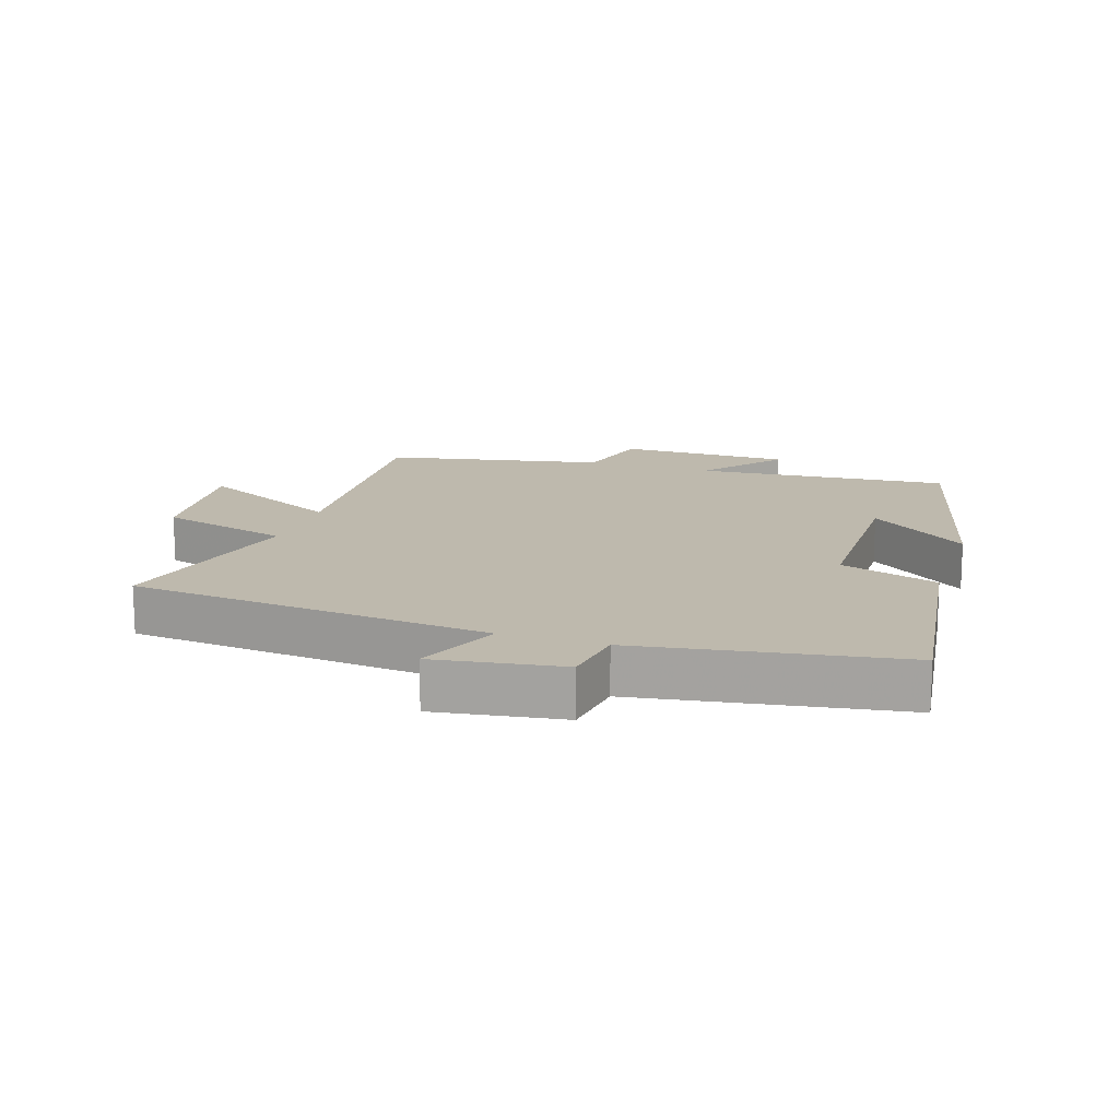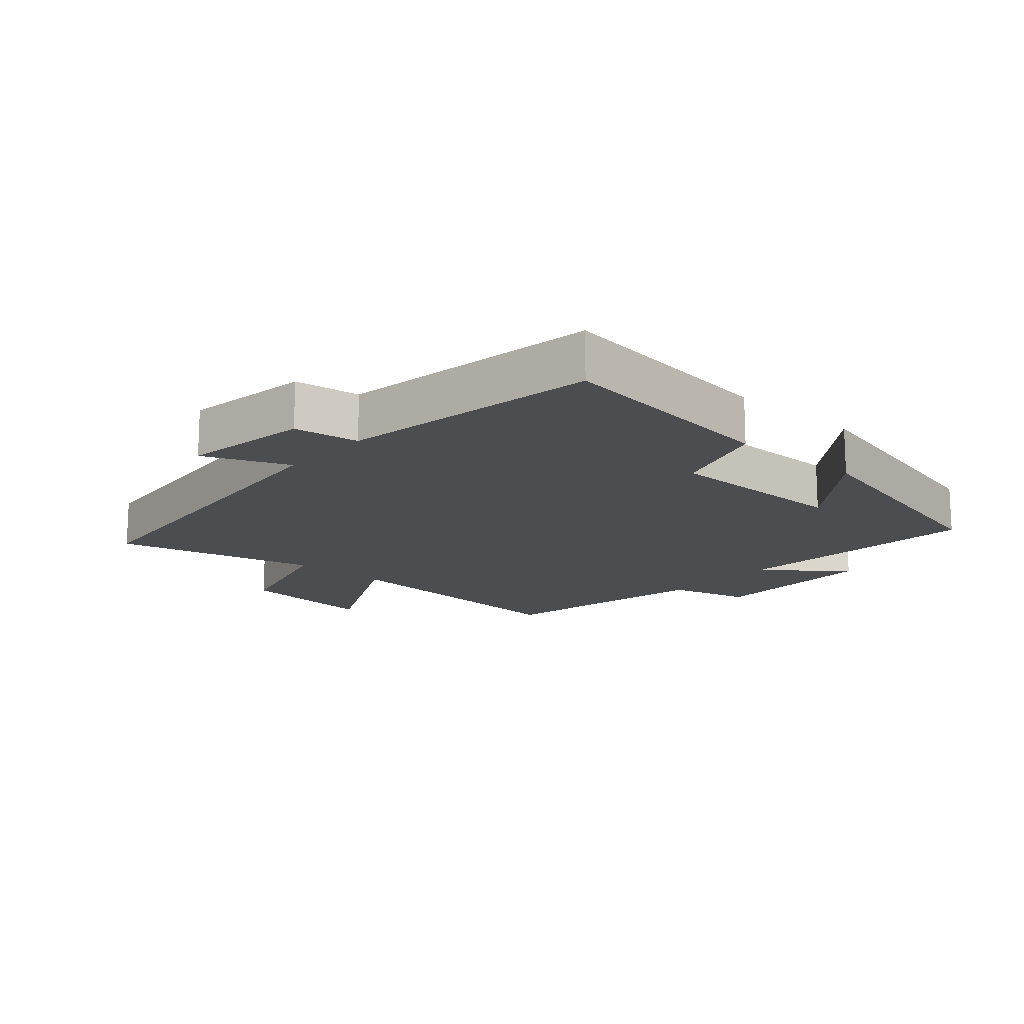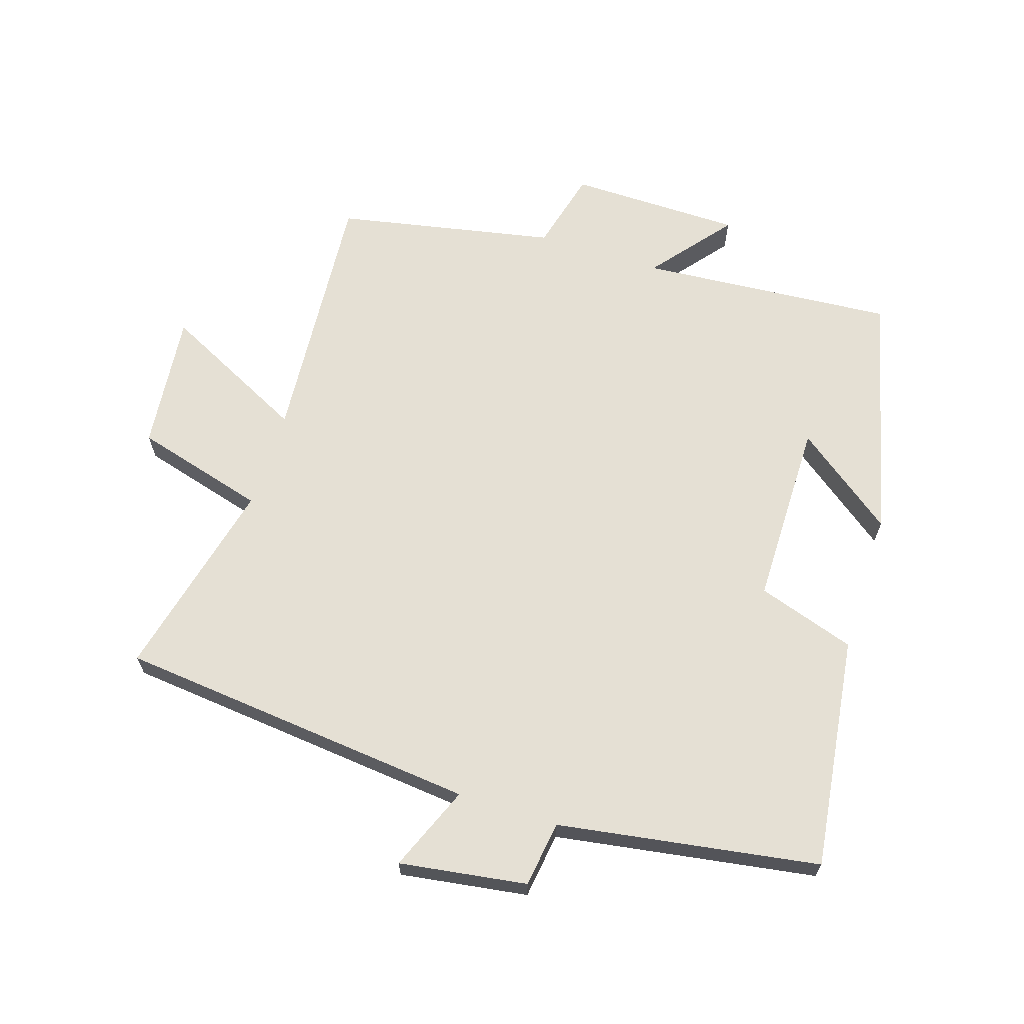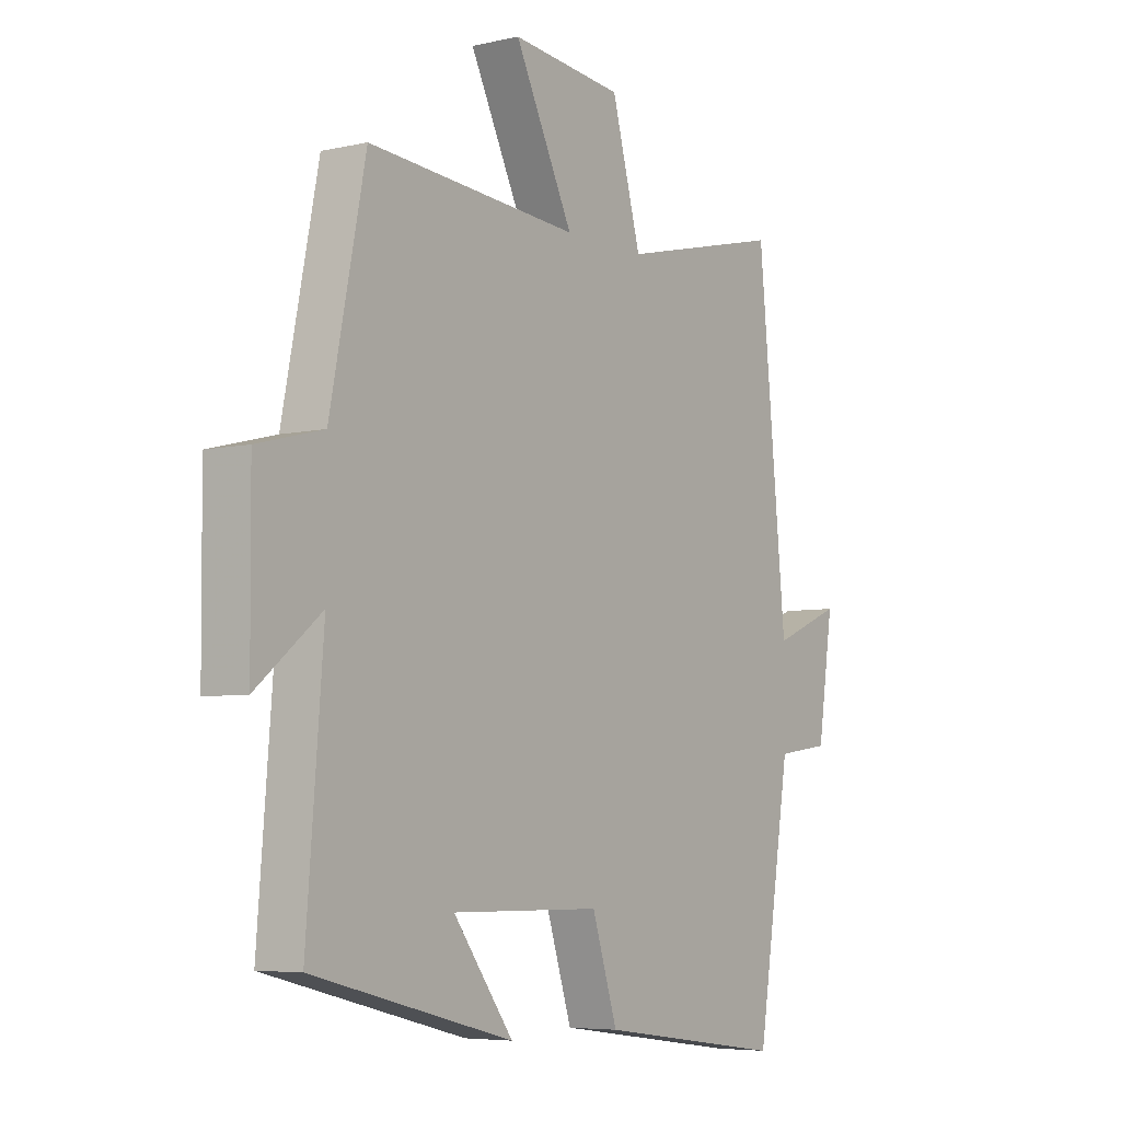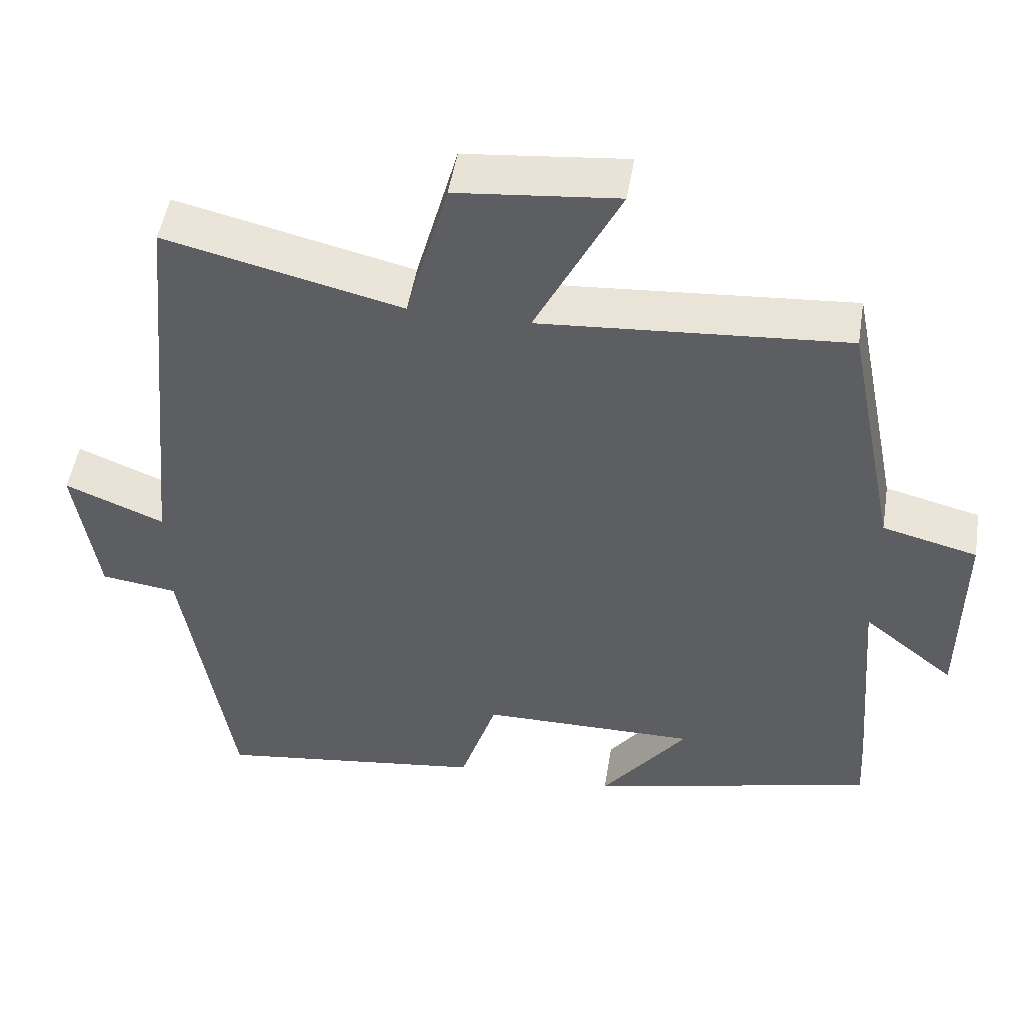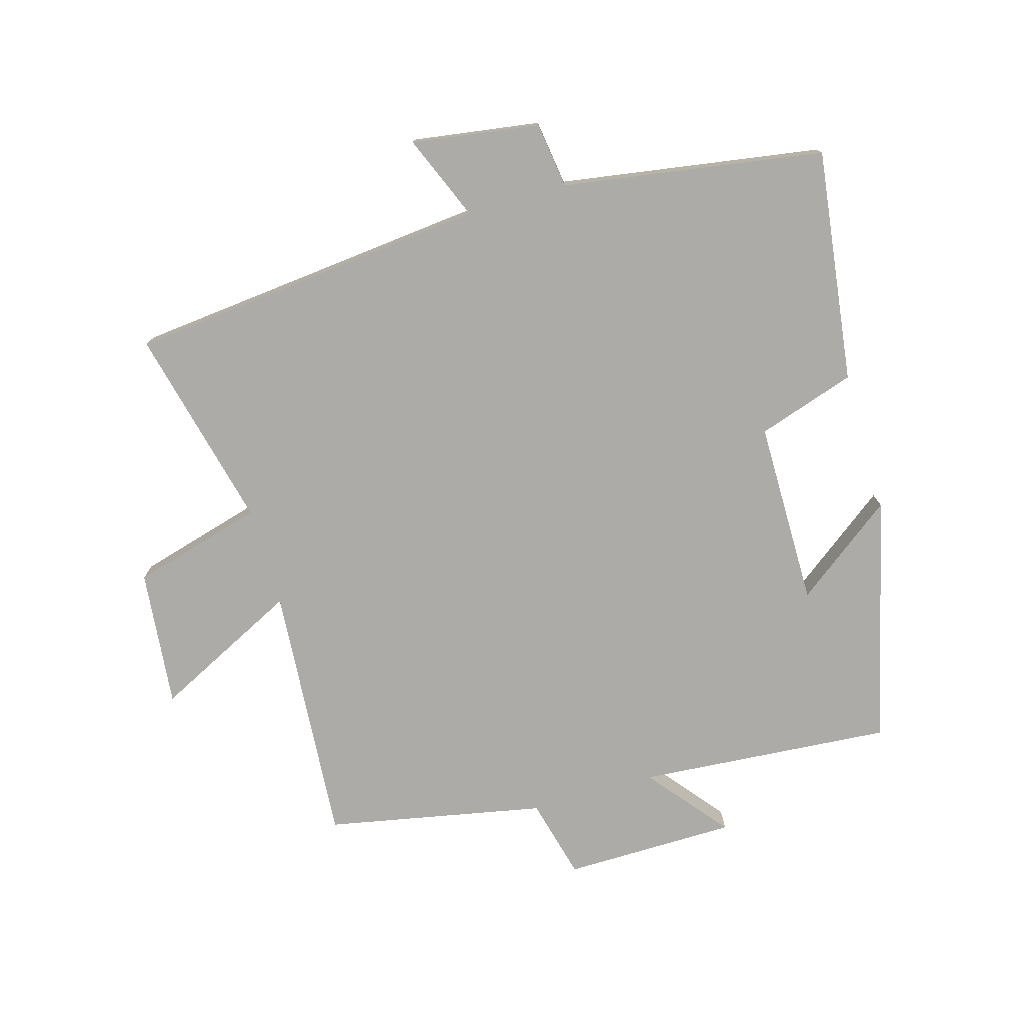
<metadata>
{"format":"obj","ext":"obj","renderer":"f3d","projection":"perspective","resolution":1024,"background":"white","views":[{"elev":15.3,"azim":108.2,"up":"+Y"},{"elev":-15.6,"azim":138.7,"up":"+Y"},{"elev":65.9,"azim":107.9,"up":"+Y"},{"elev":-5.7,"azim":-55.1,"up":"+Z"},{"elev":49.8,"azim":-170.8,"up":"+Z"},{"elev":-76.4,"azim":106.3,"up":"+Y"}]}
</metadata>
<code>
v -0.432 0.07 0.531
v -0.027 0.07 0.5
v -0.139 0.07 0.726
v 0.075 0.07 0.704
v 0.131 0.07 0.5
v 0.445 0.07 0.575
v 0.5 0.07 0.014
v 0.632 0.07 0.068
v 0.602 0.07 -0.13
v 0.5 0.07 -0.144
v 0.435 0.07 -0.549
v 0.074 0.07 -0.5
v 0.025 0.07 -0.348
v -0.263 0.07 -0.346
v -0.148 0.07 -0.5
v -0.532 0.07 -0.404
v -0.5 0.07 -0.008
v -0.624 0.07 -0.108
v -0.626 0.07 0.16
v -0.5 0.07 0.192
v -0.432 0 0.531
v -0.027 0 0.5
v -0.139 0 0.726
v 0.075 0 0.704
v 0.131 0 0.5
v 0.445 0 0.575
v 0.5 0 0.014
v 0.632 0 0.068
v 0.602 0 -0.13
v 0.5 0 -0.144
v 0.435 0 -0.549
v 0.074 0 -0.5
v 0.025 0 -0.348
v -0.263 0 -0.346
v -0.148 0 -0.5
v -0.532 0 -0.404
v -0.5 0 -0.008
v -0.624 0 -0.108
v -0.626 0 0.16
v -0.5 0 0.192
f 17 18 19 20
f 17 20 1 2
f 16 17 2
f 14 15 16
f 14 16 2
f 13 14 2
f 12 13 2
f 11 12 2
f 10 11 2
f 7 8 9 10
f 5 6 7 10
f 5 10 2 3
f 3 4 5
f 40 39 38 37
f 22 21 40 37
f 22 37 36
f 36 35 34
f 22 36 34
f 22 34 33
f 22 33 32
f 22 32 31
f 22 31 30
f 30 29 28 27
f 30 27 26 25
f 23 22 30 25
f 25 24 23
f 1 21 22 2
f 2 22 23 3
f 3 23 24 4
f 4 24 25 5
f 5 25 26 6
f 6 26 27 7
f 7 27 28 8
f 8 28 29 9
f 9 29 30 10
f 10 30 31 11
f 11 31 32 12
f 12 32 33 13
f 13 33 34 14
f 14 34 35 15
f 15 35 36 16
f 16 36 37 17
f 17 37 38 18
f 18 38 39 19
f 19 39 40 20
f 20 40 21 1

</code>
